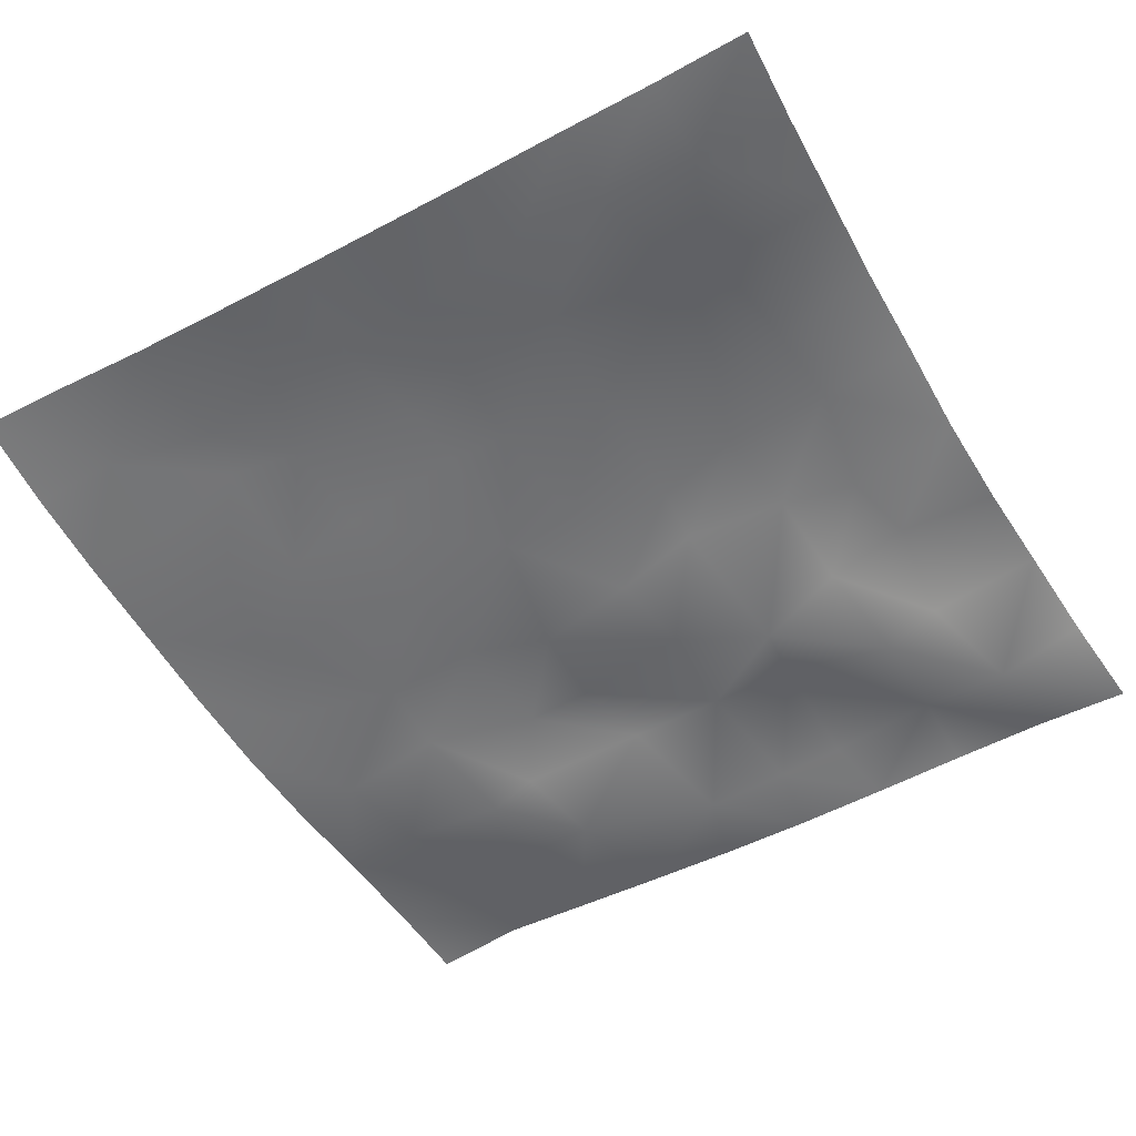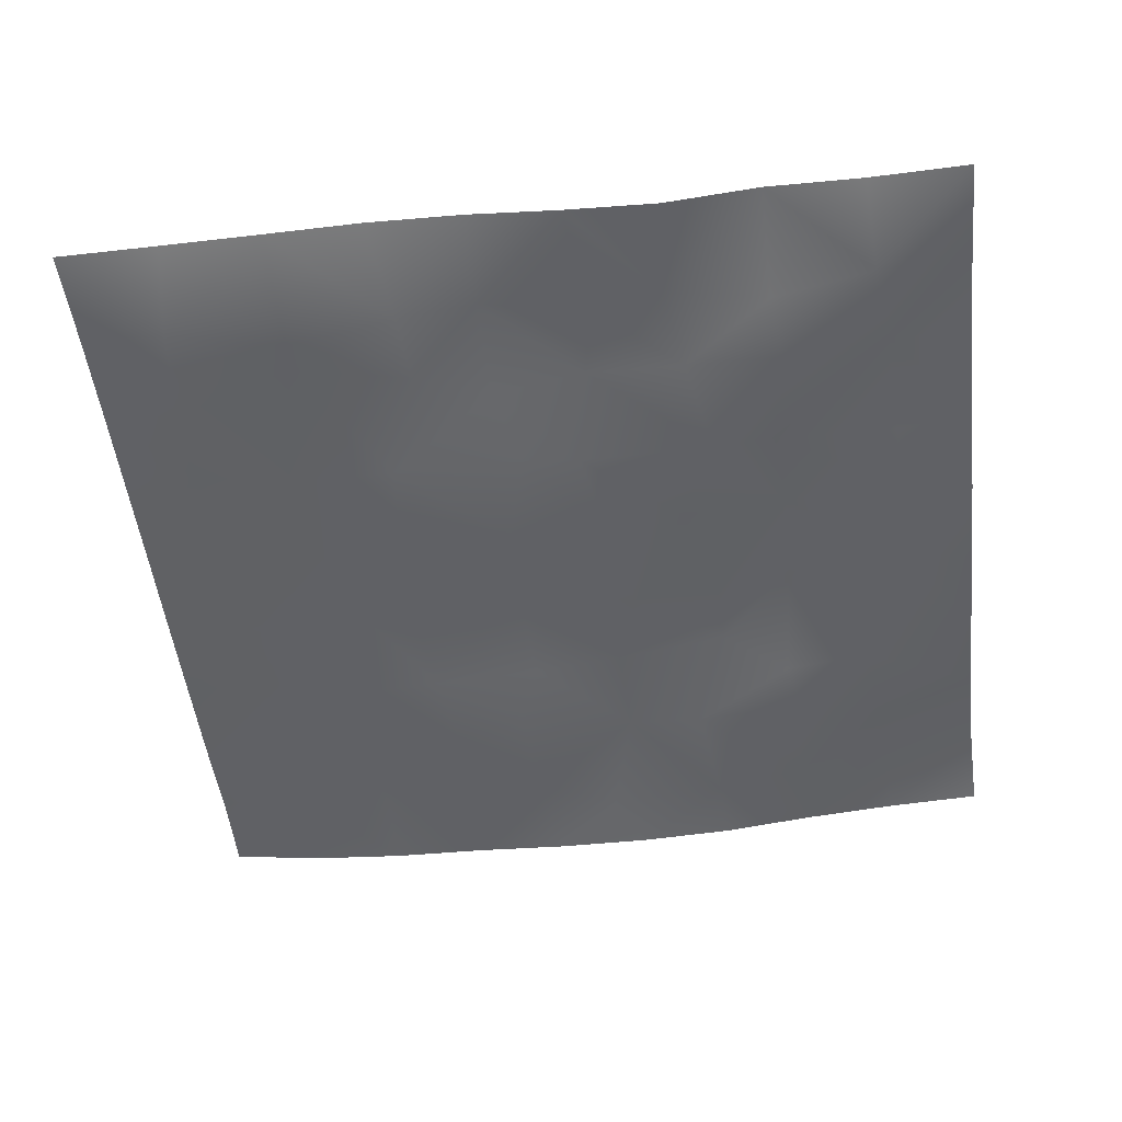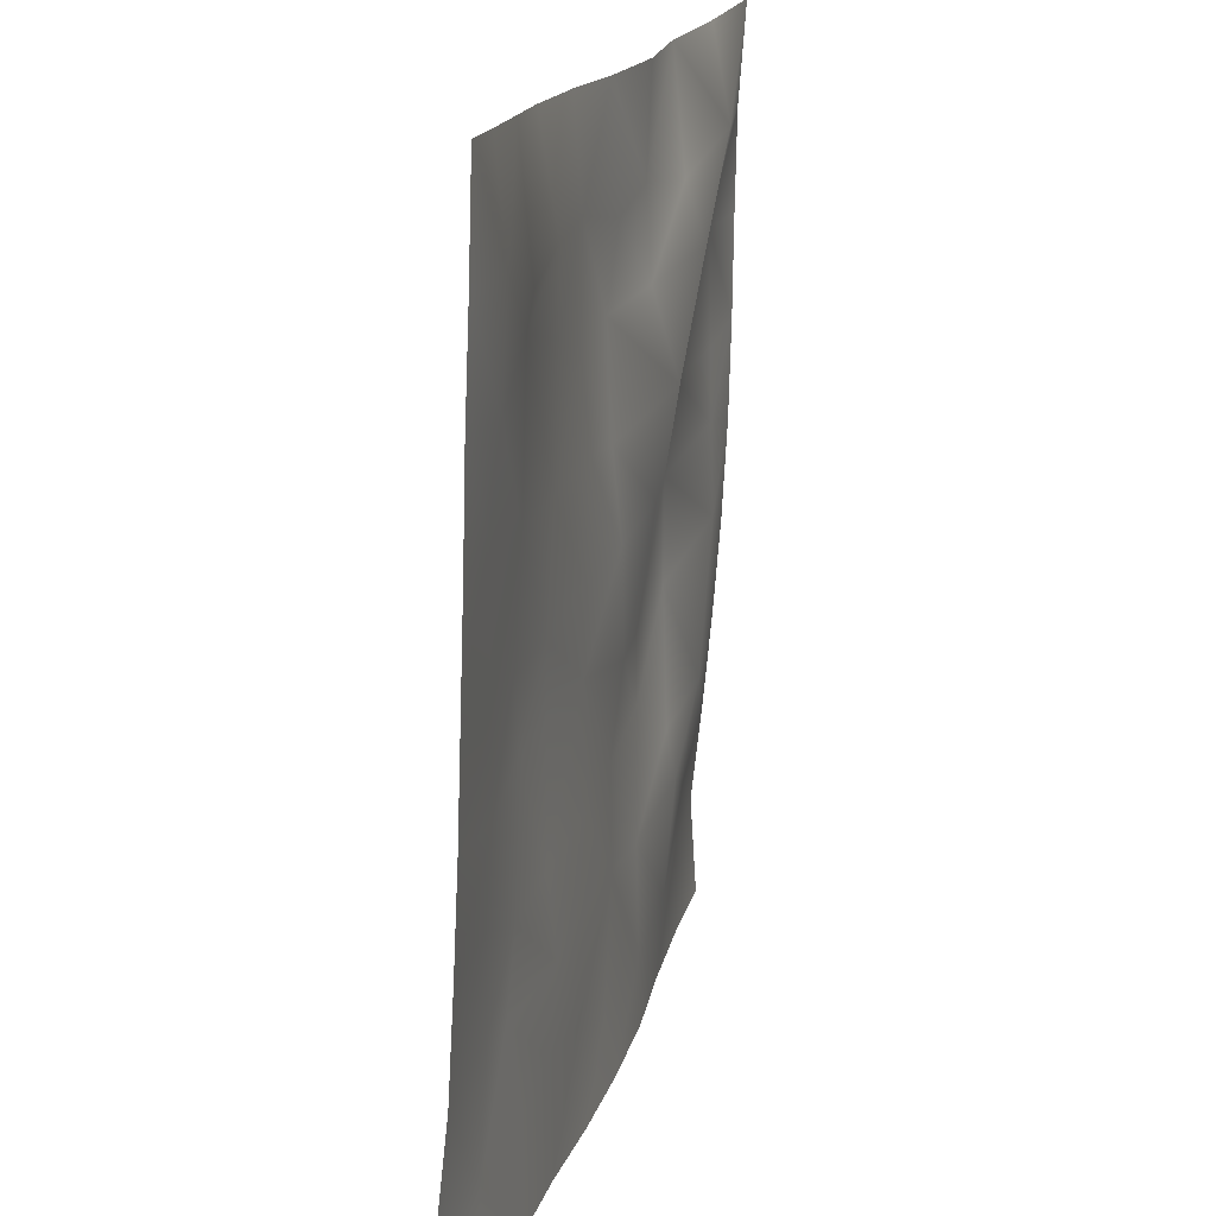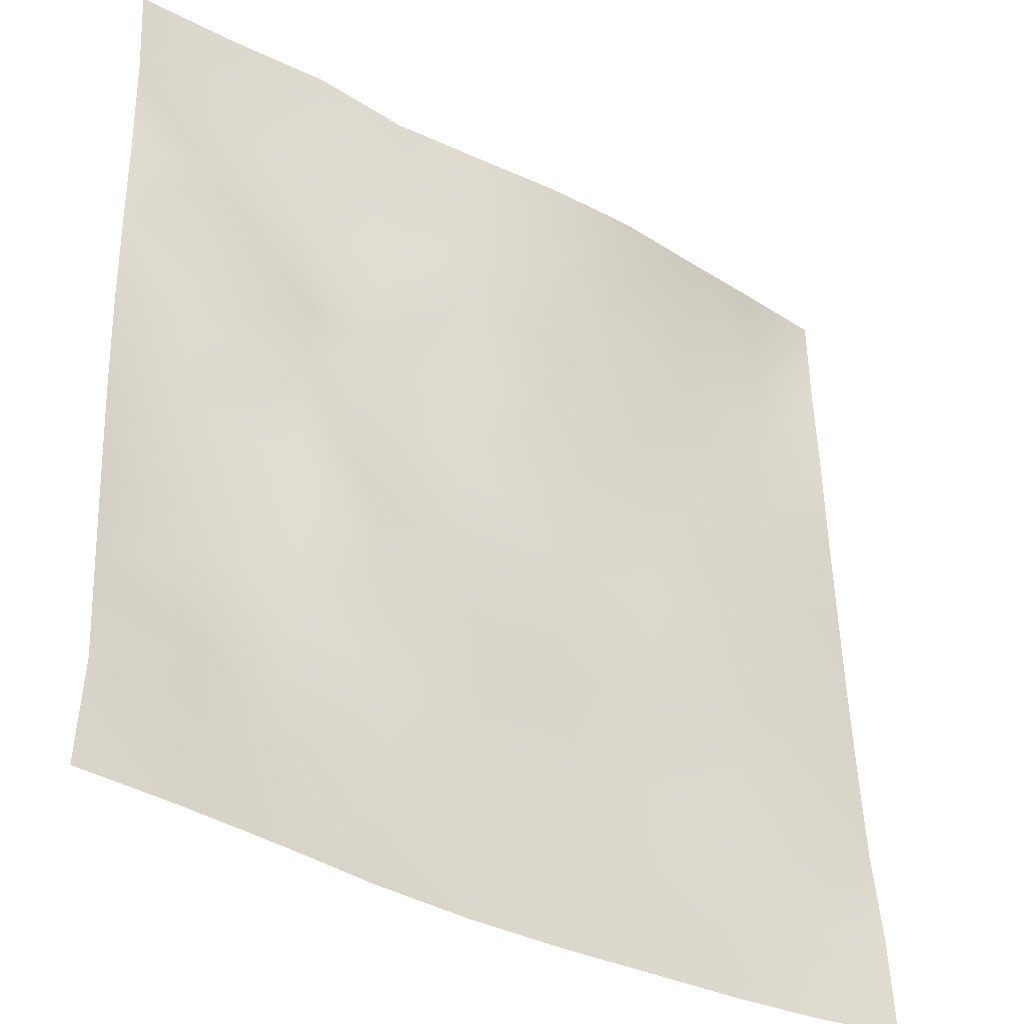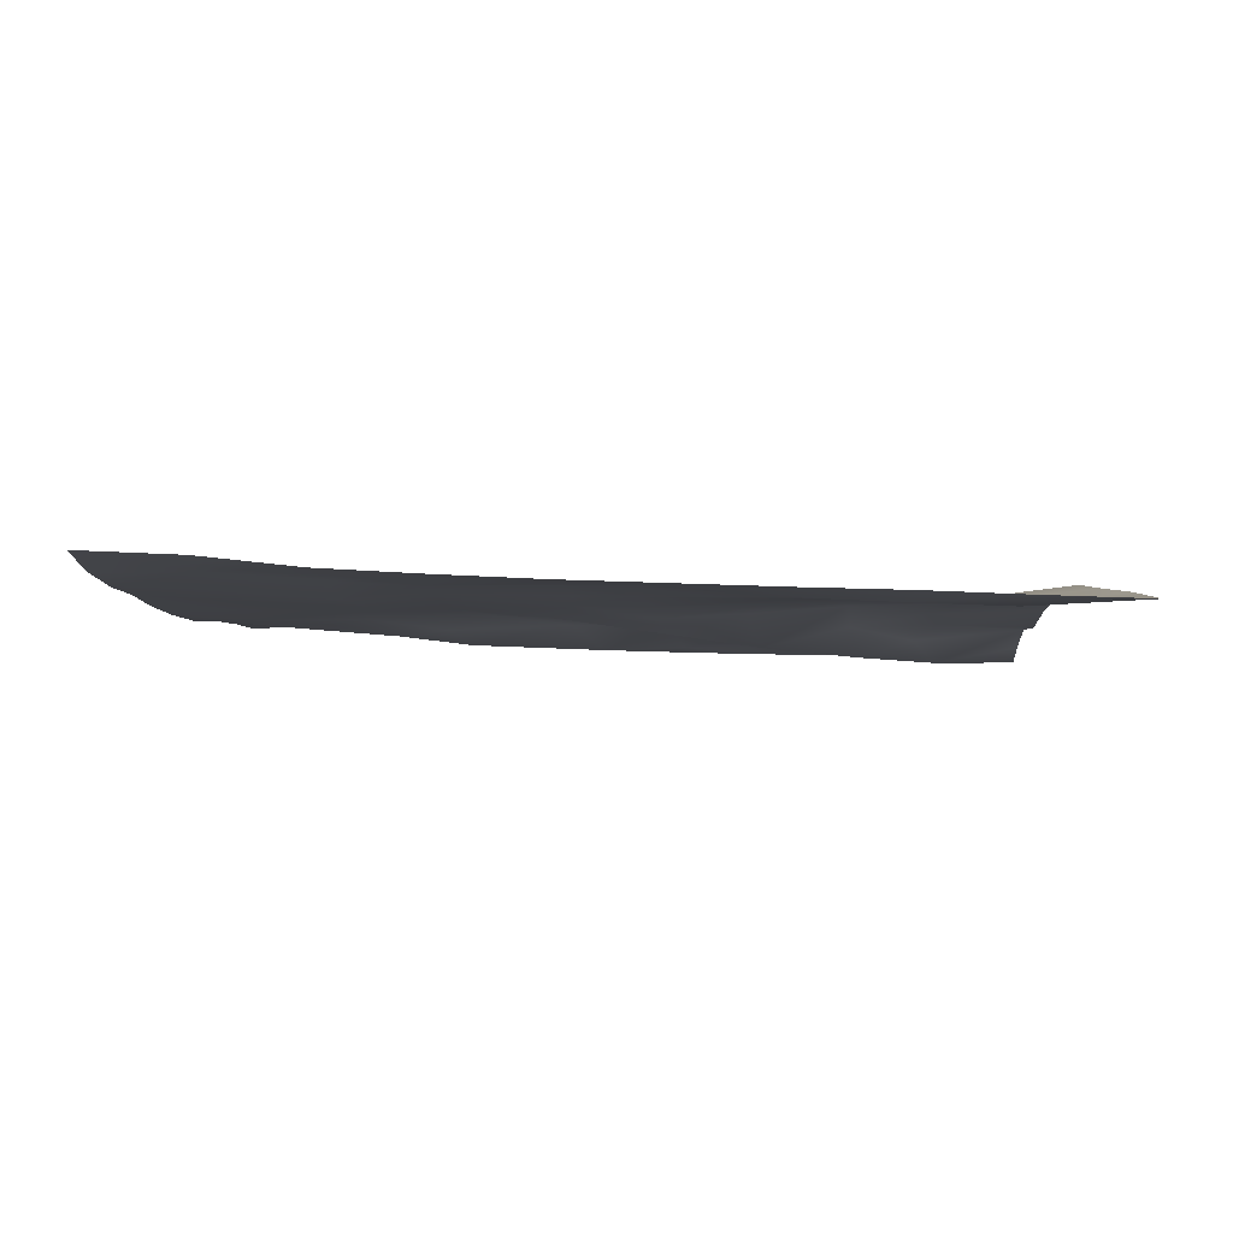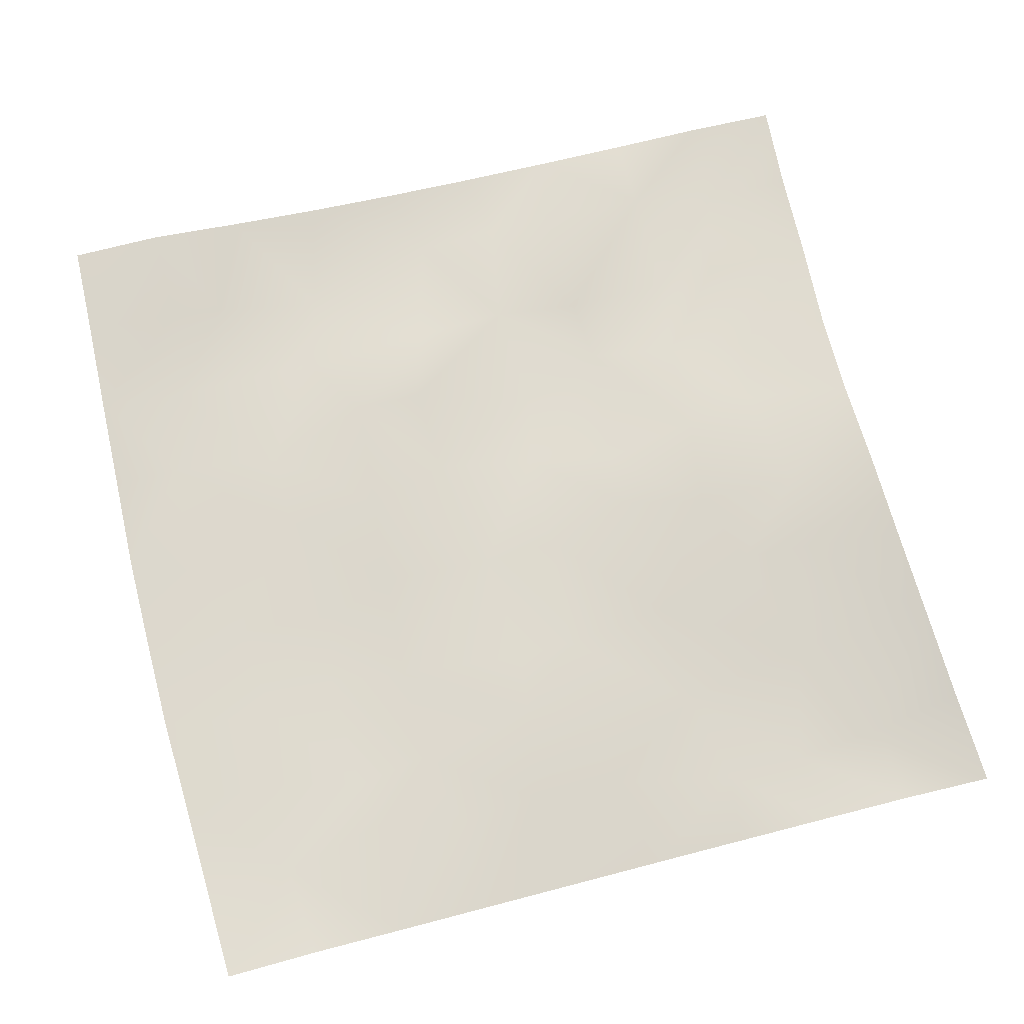
<metadata>
{"format":"obj","ext":"obj","renderer":"f3d","projection":"perspective","resolution":1024,"background":"white","views":[{"elev":-55.3,"azim":120.4,"up":"+Z"},{"elev":-50.7,"azim":-173.4,"up":"+Z"},{"elev":17.4,"azim":104.0,"up":"+Y"},{"elev":-34.4,"azim":-36.7,"up":"+Y"},{"elev":-4.4,"azim":91.3,"up":"+Z"},{"elev":71.8,"azim":75.5,"up":"+Z"}]}
</metadata>
<code>
o GNATVCloth
v -5.074 -4.98 0.4691
v 5.048 -4.999 0.4677
v -5.013 5.021 0.004229
v 4.987 5.021 0.004229
v -3.961 -5.017 0.4512
v -2.842 -5.063 0.4039
v -1.716 -5.108 0.3196
v -0.5849 -5.145 0.3031
v 0.5512 -5.146 0.3095
v 1.683 -5.133 0.3463
v 2.812 -5.089 0.3242
v 3.935 -5.047 0.3597
v 3.858 4.935 0.1675
v 2.737 4.875 0.2945
v 1.623 4.81 0.4339
v 0.5005 4.793 0.42
v -0.5727 4.775 0.3399
v -1.659 4.807 0.2199
v -2.771 4.847 0.2741
v -3.884 4.92 0.1266
v -5.003 3.907 0.08573
v -4.998 2.791 0.1059
v -5.003 1.676 0.1202
v -5.009 0.5619 0.1499
v -5.011 -0.5499 0.2108
v -5.014 -1.659 0.3001
v -5.025 -2.766 0.4084
v -5.042 -3.872 0.5327
v 5.024 -3.886 0.4224
v 5.009 -2.78 0.3043
v 4.997 -1.669 0.244
v 4.989 -0.5566 0.1937
v 4.981 0.5572 0.157
v 4.977 1.672 0.1202
v 4.974 2.788 0.09008
v 4.972 3.905 0.04445
v -3.867 -3.872 0.4237
v -3.823 -3.227 0.3594
v -3.679 -1.954 0.1559
v -4.126 -0.2919 0.1196
v -4.151 0.7234 0.1551
v -4.142 1.511 0.1668
v -4.076 2.802 0.1809
v -3.937 3.862 -0.06061
v -2.742 -4.055 0.3101
v -2.809 -2.787 0.2101
v -2.693 -2.199 0.2801
v -2.771 -0.6557 0.342
v -2.804 0.4773 0.3416
v -2.721 1.52 0.218
v -2.859 2.837 -0.05602
v -2.773 3.506 0.1426
v -1.678 -4.298 0.3253
v -1.513 -2.99 0.317
v -1.91 -1.697 0.4161
v -1.893 -0.8982 0.4109
v -1.547 0.5686 0.1345
v -2.002 1.624 0.01089
v -1.75 2.647 0.2392
v -1.574 3.661 0.2525
v -0.2491 -4.409 0.3352
v -0.5977 -2.967 0.3427
v -0.5617 -1.827 0.3532
v -0.8595 -0.8451 0.2885
v -0.6309 0.3625 0.257
v -0.401 1.396 0.2952
v -0.5983 2.568 0.3953
v -0.7662 3.455 0.3148
v 0.7289 -3.984 0.339
v 0.8018 -2.691 0.2724
v 0.5109 -1.905 0.3124
v 0.5905 -0.5675 0.3161
v 0.5582 0.3404 0.3077
v 0.2719 1.451 0.3175
v 0.5012 2.432 0.352
v 0.5188 3.686 0.333
v 1.949 -3.725 0.3045
v 1.668 -2.92 0.2853
v 1.813 -1.989 0.3412
v 1.965 -0.4536 0.3004
v 1.947 0.233 0.2913
v 1.8 1.497 0.2595
v 1.392 2.771 0.3243
v 1.449 3.613 0.2947
v 2.795 -3.977 0.3333
v 3.099 -2.885 0.3605
v 2.948 -2.01 0.3149
v 2.707 -0.5516 0.3371
v 2.952 0.2484 0.3057
v 3.05 1.545 0.1955
v 2.762 3.114 0.224
v 2.719 3.475 0.1696
v 3.927 -4.001 0.3712
v 3.664 -2.748 0.3689
v 3.871 -1.705 0.311
v 3.803 -0.7515 0.2621
v 3.864 0.26 0.2442
v 4.159 1.781 0.1581
v 4.125 2.742 0.05015
v 4.015 3.866 0.01541
f 100 4 13
f 44 3 21
f 44 19 20
f 60 19 52
f 60 17 18
f 76 17 68
f 84 16 76
f 84 14 15
f 100 14 92
f 11 93 85
f 93 86 85
f 94 87 86
f 87 96 88
f 96 89 88
f 97 90 89
f 90 99 91
f 91 100 92
f 10 85 77
f 77 86 78
f 78 87 79
f 79 88 80
f 88 81 80
f 81 90 82
f 82 91 83
f 91 84 83
f 10 69 9
f 69 78 70
f 70 79 71
f 79 72 71
f 72 81 73
f 73 82 74
f 82 75 74
f 83 76 75
f 9 61 8
f 69 62 61
f 62 71 63
f 63 72 64
f 72 65 64
f 65 74 66
f 66 75 67
f 67 76 68
f 8 53 7
f 53 62 54
f 54 63 55
f 55 64 56
f 64 57 56
f 57 66 58
f 58 67 59
f 59 68 60
f 6 53 45
f 45 54 46
f 54 47 46
f 55 48 47
f 56 49 48
f 49 58 50
f 58 51 50
f 59 52 51
f 6 37 5
f 45 38 37
f 46 39 38
f 39 48 40
f 40 49 41
f 41 50 42
f 50 43 42
f 51 44 43
f 5 28 1
f 28 38 27
f 27 39 26
f 26 40 25
f 40 24 25
f 41 23 24
f 23 43 22
f 43 21 22
f 2 93 12
f 93 30 94
f 30 95 94
f 31 96 95
f 32 97 96
f 33 98 97
f 98 35 99
f 99 36 100
f 100 36 4
f 44 20 3
f 44 52 19
f 60 18 19
f 60 68 17
f 76 16 17
f 84 15 16
f 84 92 14
f 100 13 14
f 11 12 93
f 93 94 86
f 94 95 87
f 87 95 96
f 96 97 89
f 97 98 90
f 90 98 99
f 91 99 100
f 10 11 85
f 77 85 86
f 78 86 87
f 79 87 88
f 88 89 81
f 81 89 90
f 82 90 91
f 91 92 84
f 10 77 69
f 69 77 78
f 70 78 79
f 79 80 72
f 72 80 81
f 73 81 82
f 82 83 75
f 83 84 76
f 9 69 61
f 69 70 62
f 62 70 71
f 63 71 72
f 72 73 65
f 65 73 74
f 66 74 75
f 67 75 76
f 8 61 53
f 53 61 62
f 54 62 63
f 55 63 64
f 64 65 57
f 57 65 66
f 58 66 67
f 59 67 68
f 6 7 53
f 45 53 54
f 54 55 47
f 55 56 48
f 56 57 49
f 49 57 58
f 58 59 51
f 59 60 52
f 6 45 37
f 45 46 38
f 46 47 39
f 39 47 48
f 40 48 49
f 41 49 50
f 50 51 43
f 51 52 44
f 5 37 28
f 28 37 38
f 27 38 39
f 26 39 40
f 40 41 24
f 41 42 23
f 23 42 43
f 43 44 21
f 2 29 93
f 93 29 30
f 30 31 95
f 31 32 96
f 32 33 97
f 33 34 98
f 98 34 35
f 99 35 36

</code>
